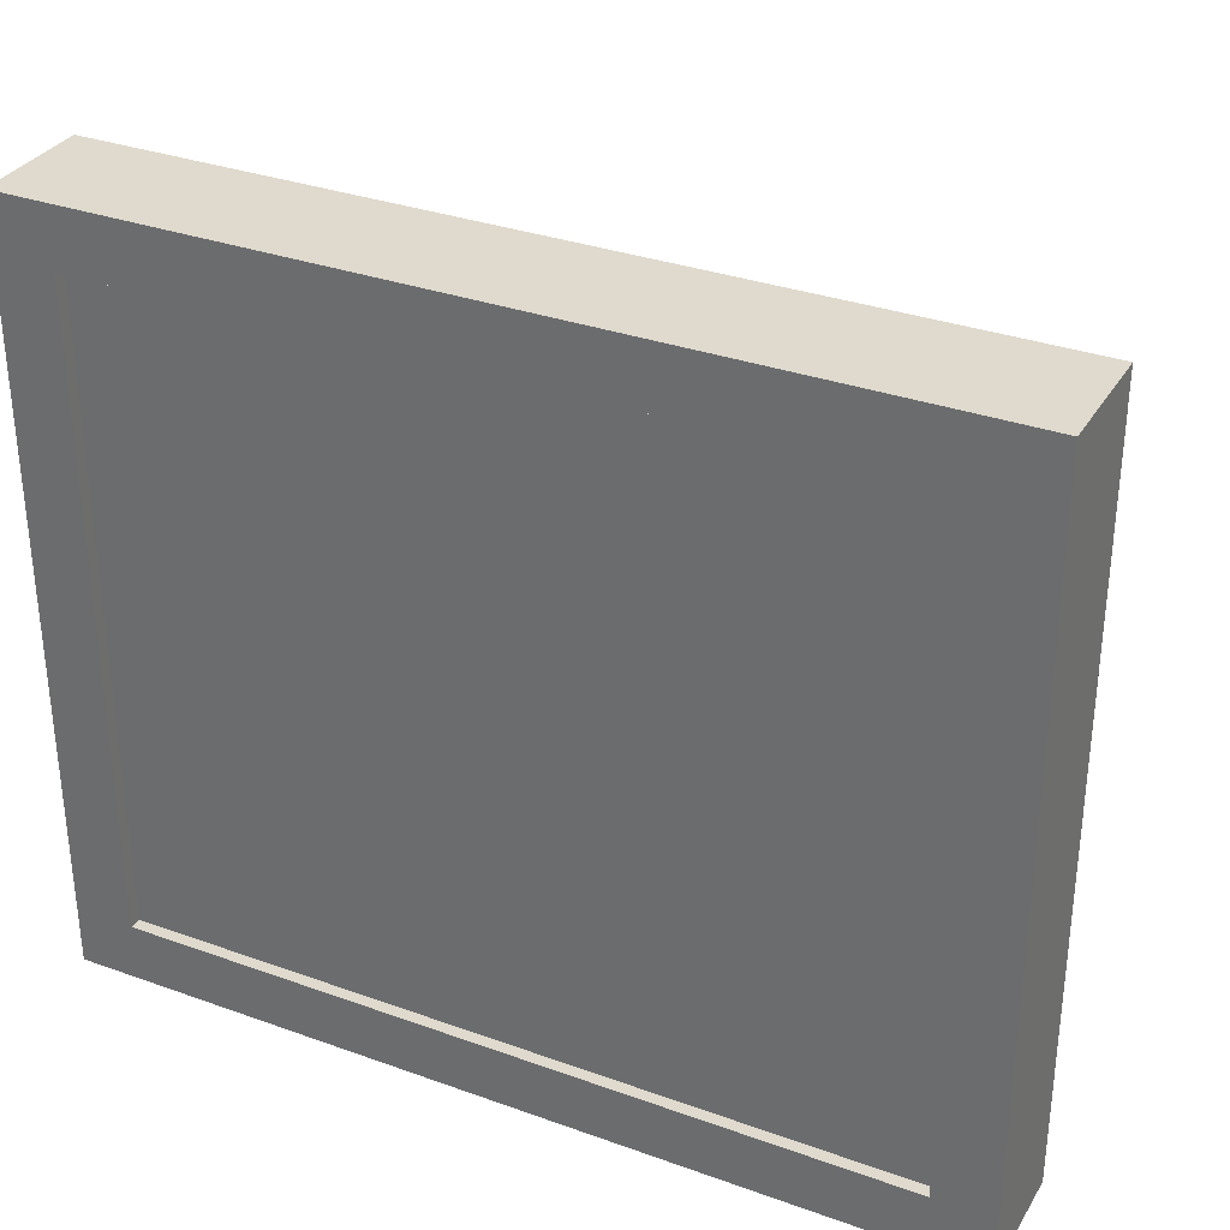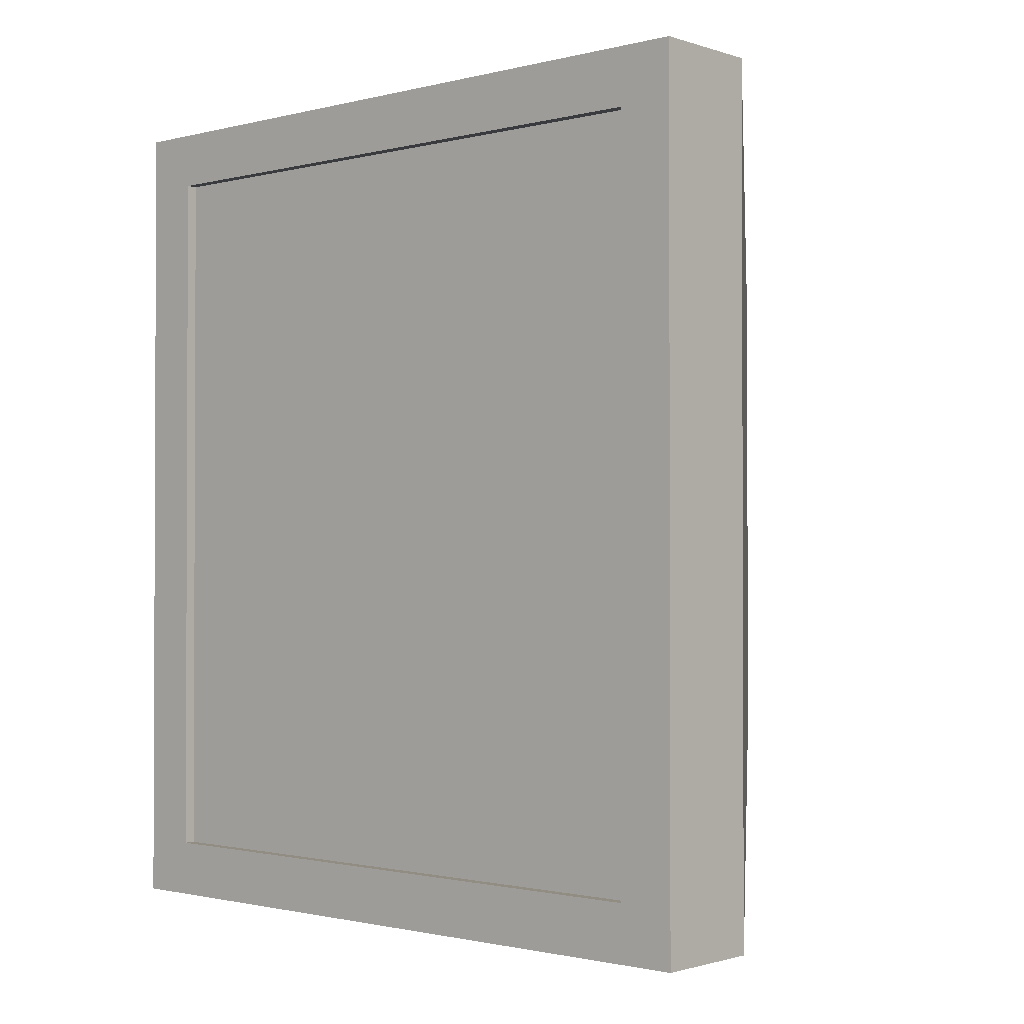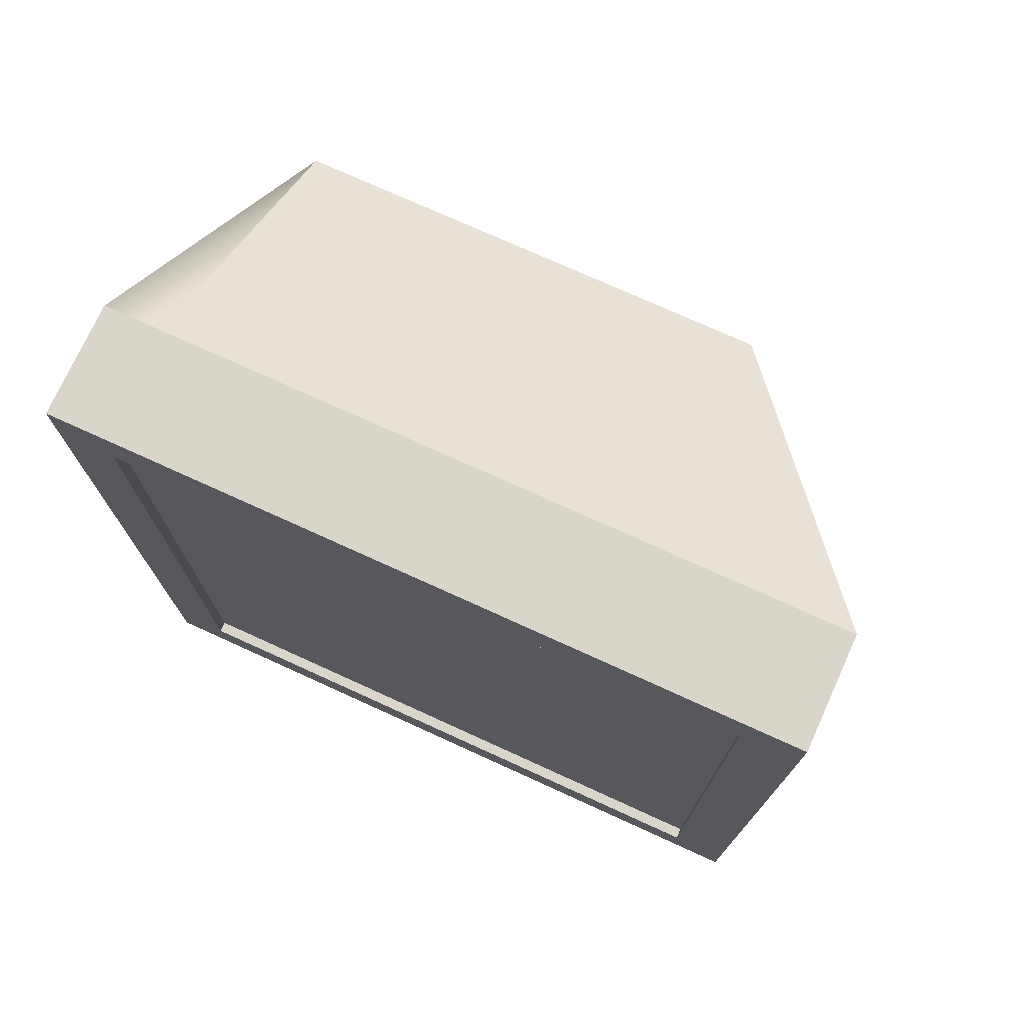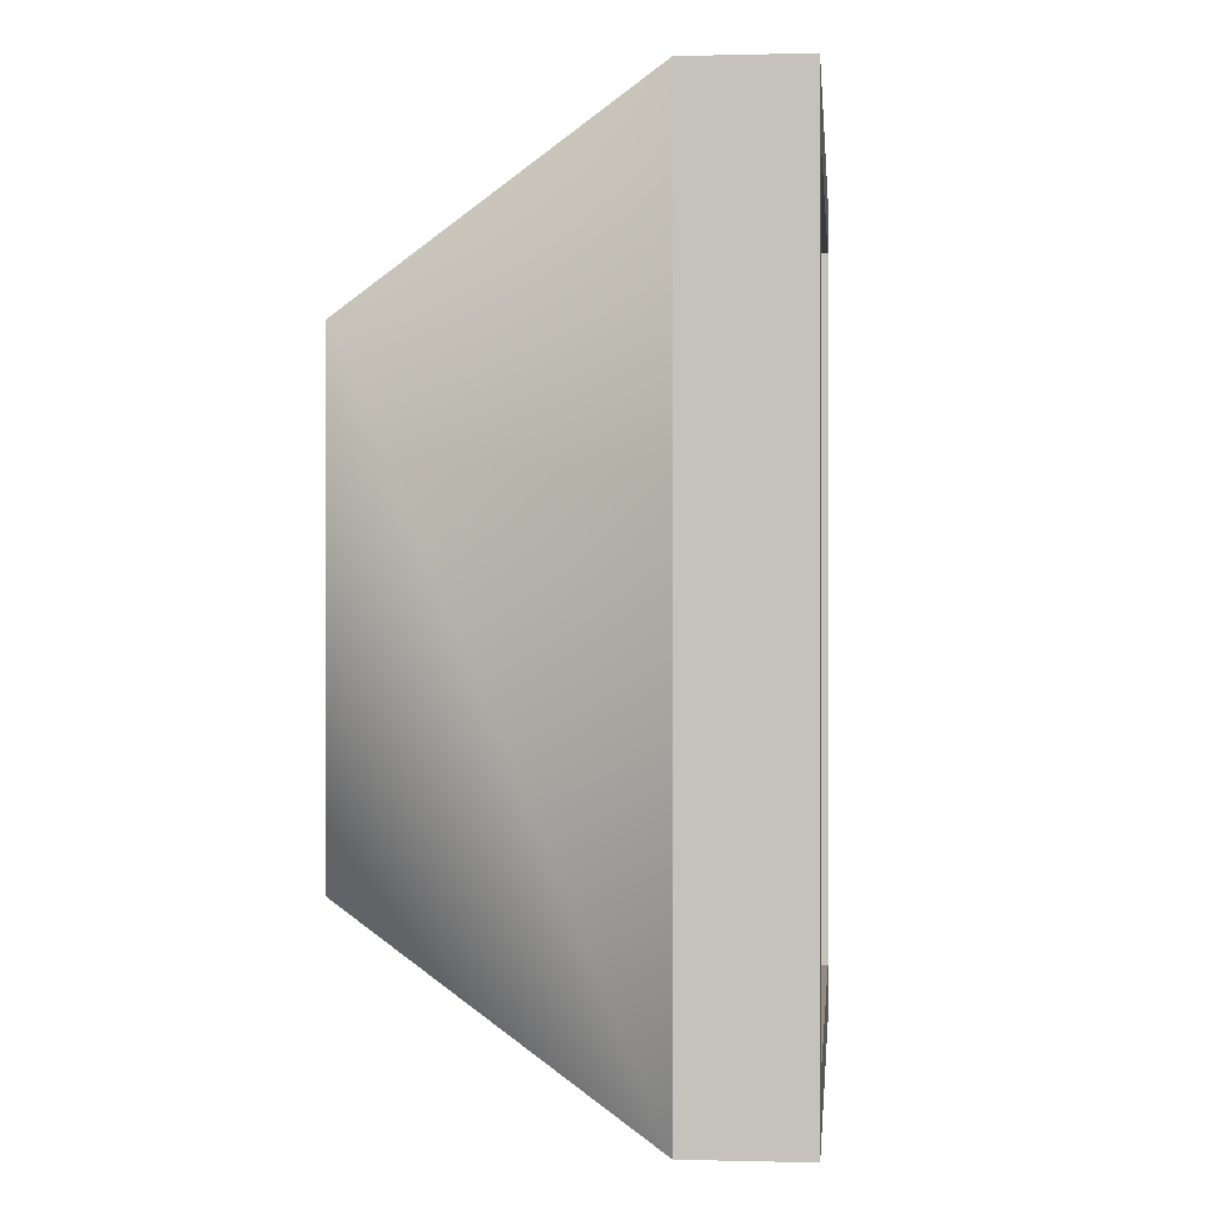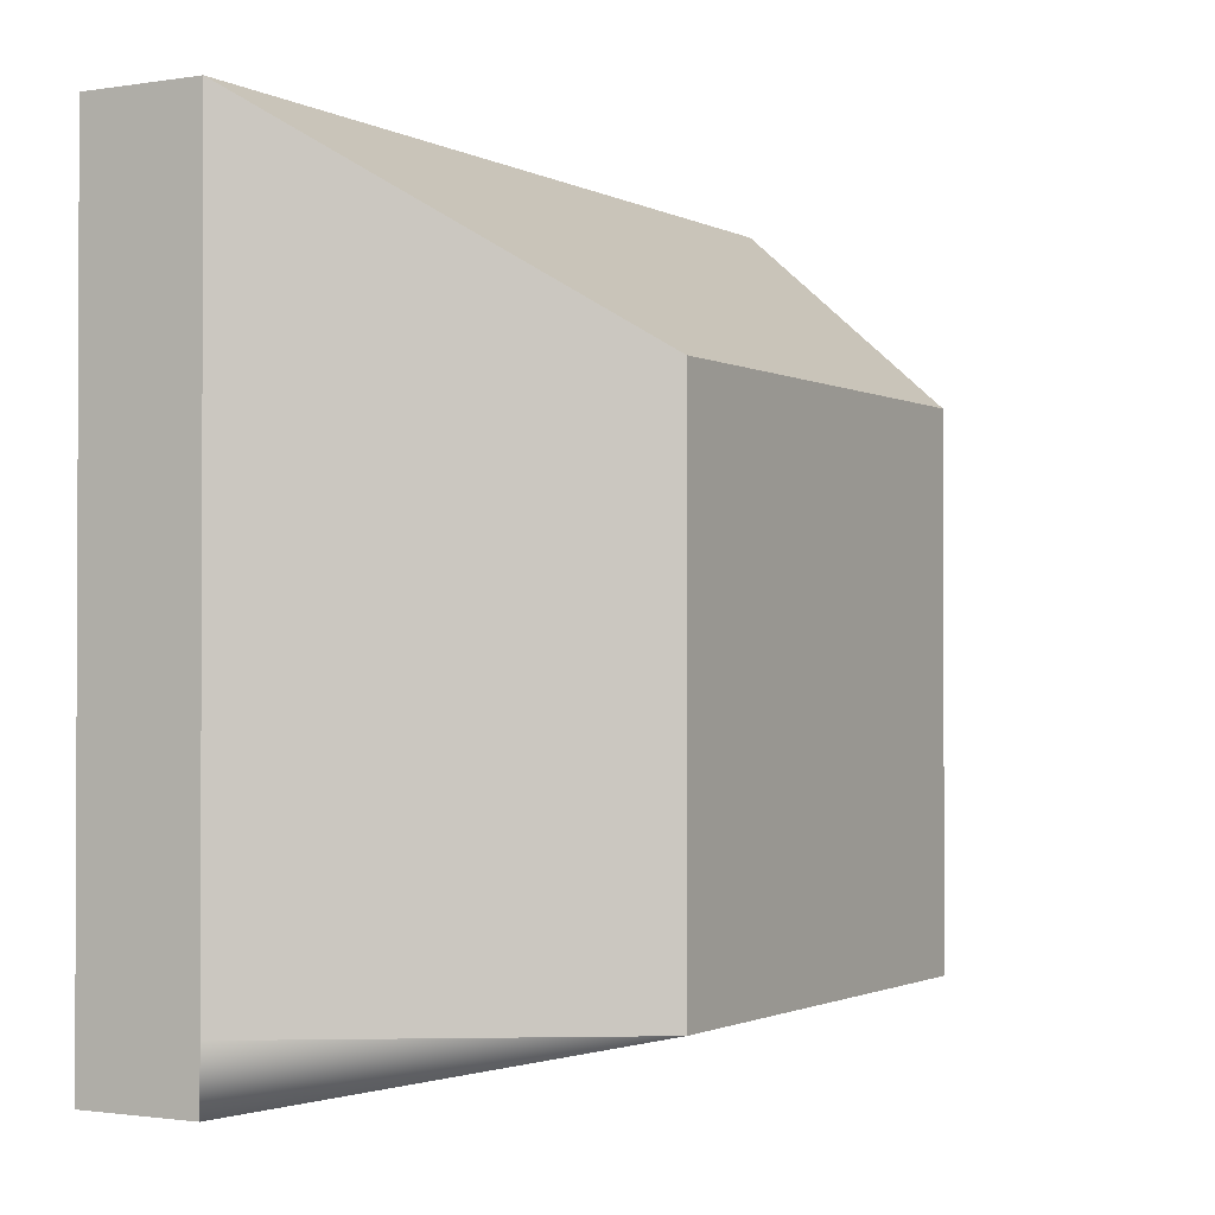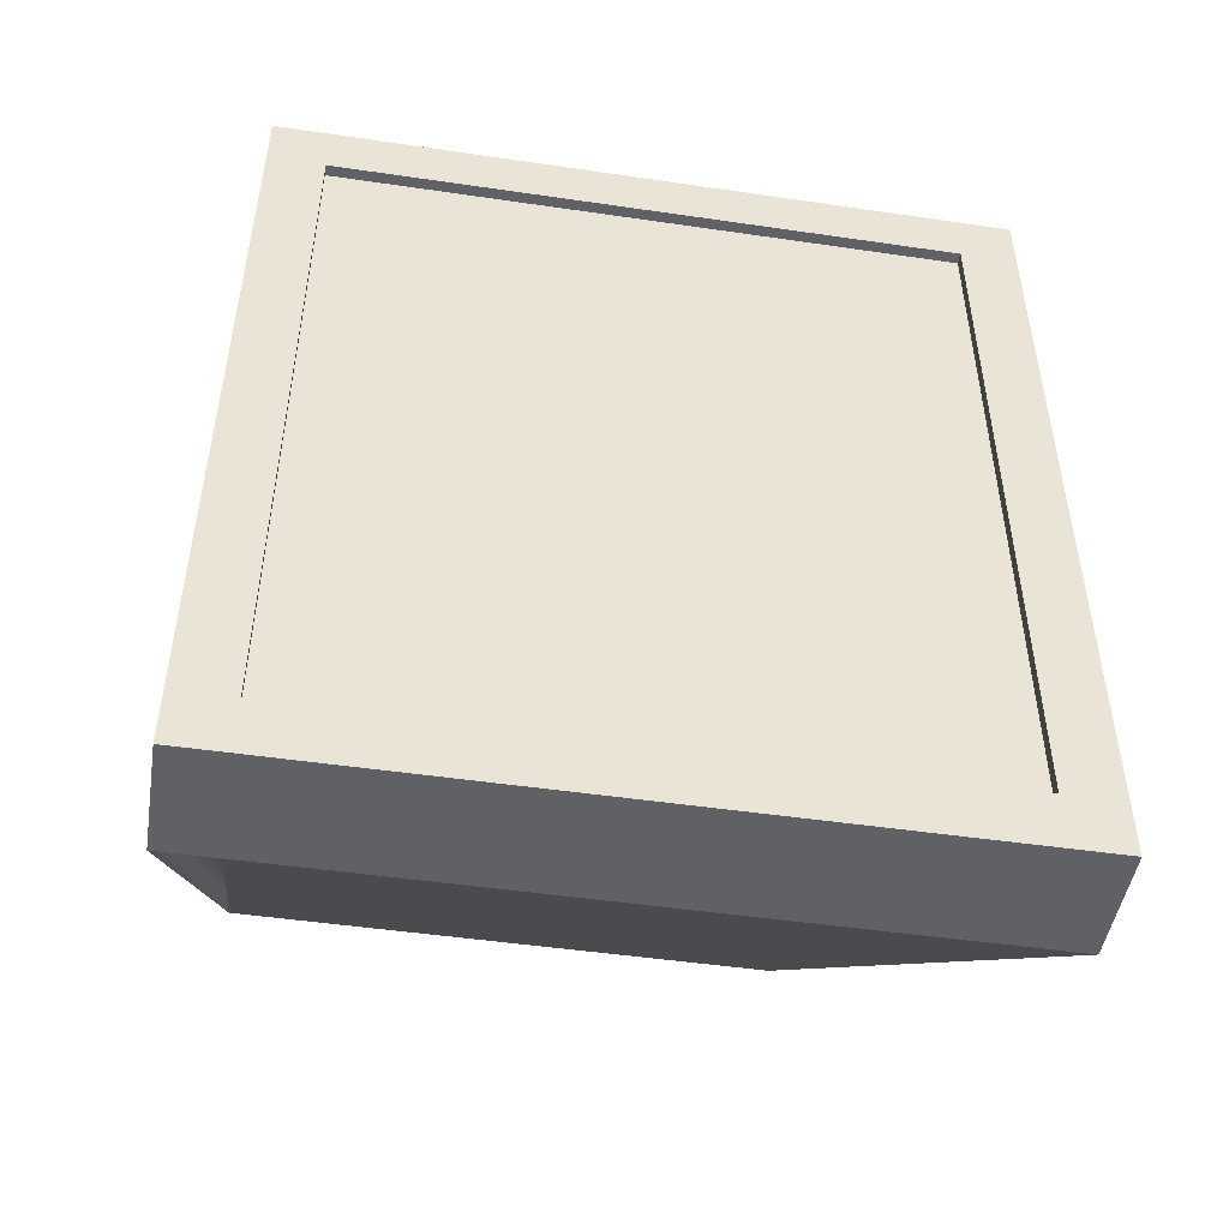
<metadata>
{"format":"obj","ext":"obj","renderer":"f3d","projection":"perspective","resolution":1024,"background":"white","views":[{"elev":32.6,"azim":116.5,"up":"+Y"},{"elev":-1.3,"azim":131.7,"up":"+Z"},{"elev":74.3,"azim":114.5,"up":"+Z"},{"elev":-0.1,"azim":5.5,"up":"+Z"},{"elev":-1.4,"azim":-150.1,"up":"+Y"},{"elev":-48.2,"azim":80.7,"up":"+Z"}]}
</metadata>
<code>
o Cube
g Cube
v -0.2 1.3 0
v -2.384e-07 1.3 0
v -1.192e-07 0 0
v -0.2 0 0
v -0.2 0.1 0
v -2.384e-07 1.3 -1.5
v -0.2 1.3 -1.5
v -0.2 0.1 -1.5
v -0.2 0 -1.5
v -2.384e-07 0 -1.5
v -0.7 0.1 -1.159
v -0.7 0.9553 -1.159
v -0.7 0.9553 -0.3411
v -0.7 0.1 -0.3411
v -2.384e-07 1.3 -1.4
v -2.384e-07 1.3 -0.1
v -2.384e-07 0 -0.1
v -2.384e-07 0 -1.4
v -2.384e-07 1.2 -1.4
v -2.384e-07 1.2 -0.1
v -2.384e-07 0.1 -1.4
v -2.384e-07 0.1 -0.1
v -0.0199 0.1 -0.1
v -0.0199 1.2 -0.1
v -0.0199 1.2 -1.4
v -0.0199 0.1 -1.4
f 2 1 1
f 2 1 5
f 5 3 2
f 5 4 3
f 7 7 6
f 8 7 6
f 8 6 10
f 10 9 8
f 13 1 1
f 7 7 12
f 7 12 13
f 1 7 13
f 5 14 4
f 4 14 9
f 9 14 11
f 11 8 9
f 15 6 7
f 16 15 7
f 1 16 7
f 1 2 16
f 4 17 3
f 9 17 4
f 9 18 17
f 9 10 18
f 15 19 6
f 21 6 19
f 21 10 6
f 21 18 10
f 20 16 2
f 22 20 2
f 2 3 22
f 3 17 22
f 7 8 11
f 11 12 7
f 13 14 5
f 5 1 13
f 12 11 14
f 14 13 12
f 15 16 20
f 20 19 15
f 21 22 17
f 17 18 21
f 25 24 23
f 23 26 25
f 24 20 22
f 22 23 24
f 25 19 20
f 20 24 25
f 26 21 19
f 19 25 26
f 23 22 21
f 21 26 23

</code>
